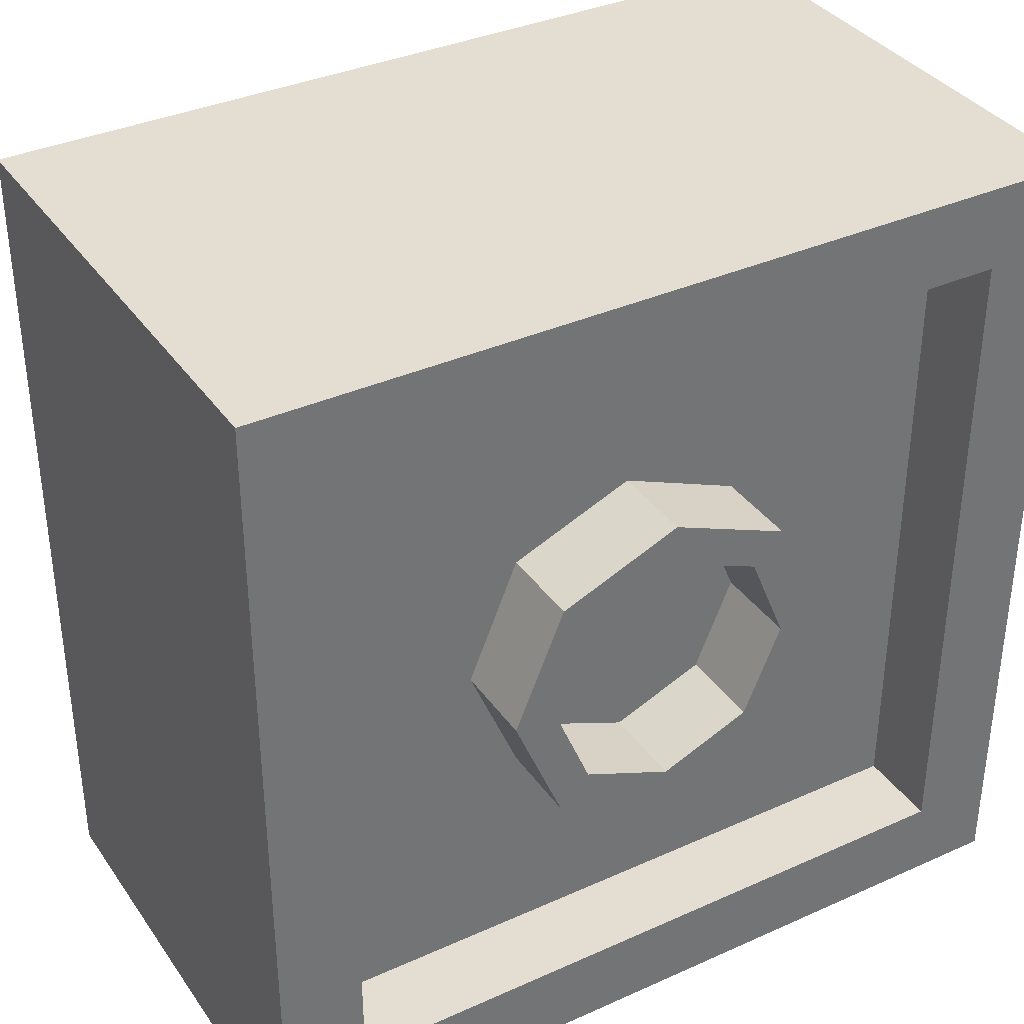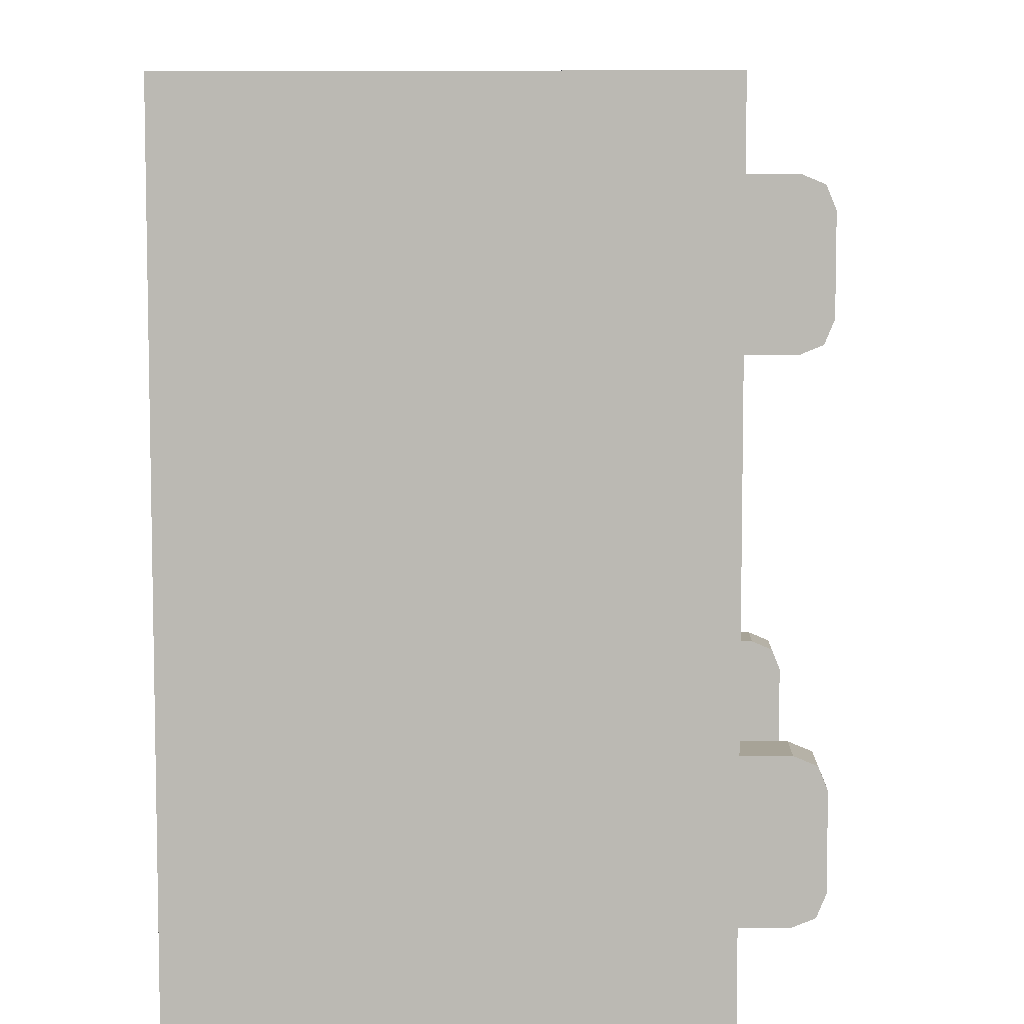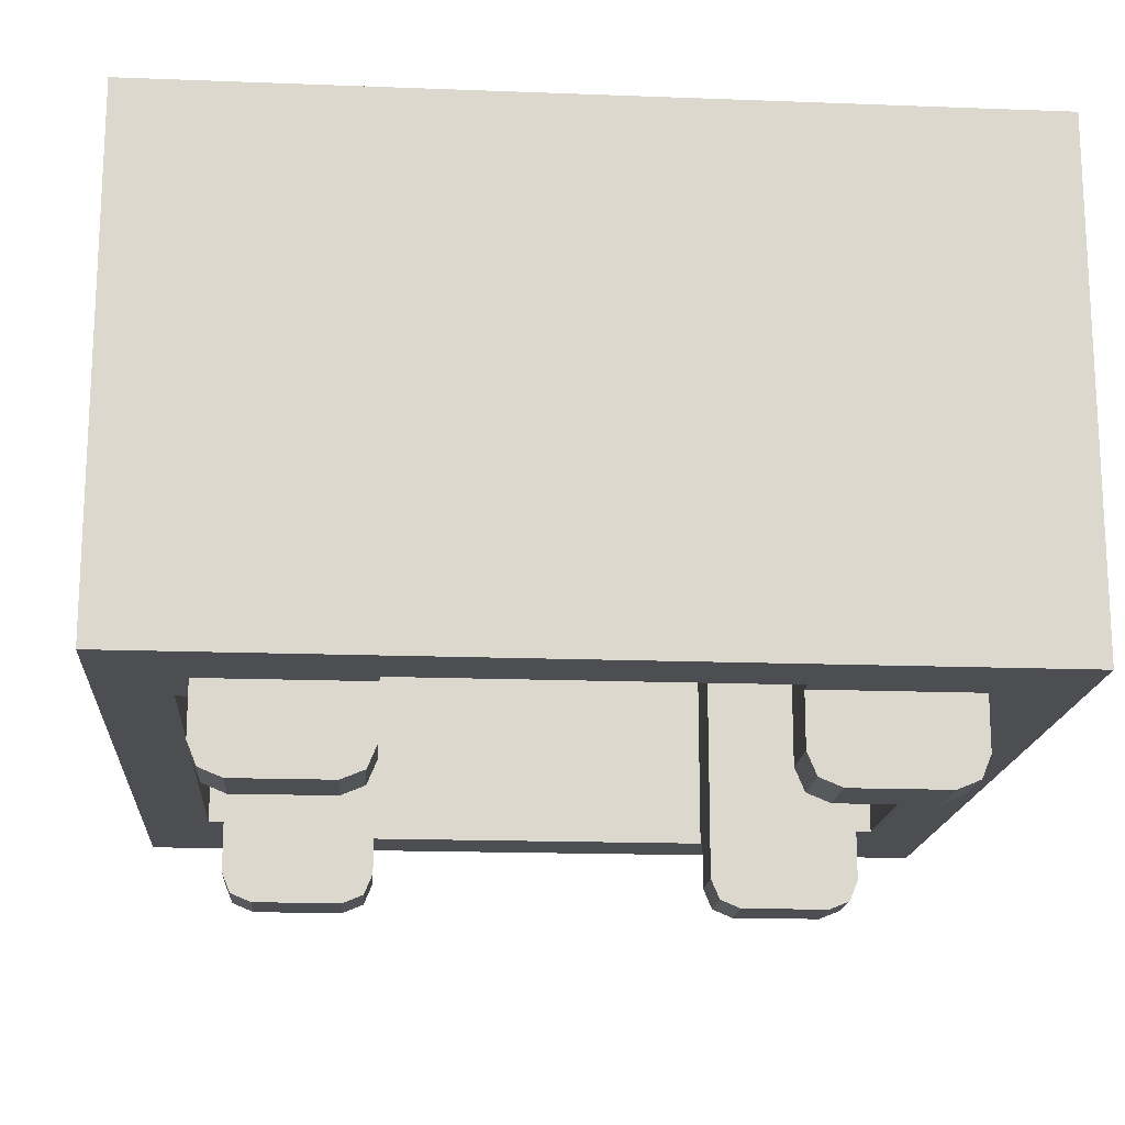
<metadata>
{"format":"obj","ext":"obj","renderer":"f3d","projection":"perspective","resolution":1024,"background":"white","views":[{"elev":36.1,"azim":149.6,"up":"+Z"},{"elev":6.7,"azim":-88.0,"up":"+Z"},{"elev":-17.0,"azim":-94.4,"up":"+Y"}]}
</metadata>
<code>
v 0.2121 0.4 0.2121
v 0.3 0.4 0
v 0.3 0.2 0
v 0.2121 0.2 0.2121
v 0 0.4 0.3
v 0.2121 0.4 0.2121
v 0.2121 0.2 0.2121
v 0 0.2 0.3
v -0.2121 0.4 0.2121
v 0 0.4 0.3
v 0 0.2 0.3
v -0.2121 0.2 0.2121
v -0.3 0.4 0
v -0.2121 0.4 0.2121
v -0.2121 0.2 0.2121
v -0.3 0.2 0
v -0.2121 0.4 -0.2121
v -0.3 0.4 0
v -0.3 0.2 0
v -0.2121 0.2 -0.2121
v 0 0.4 -0.3
v -0.2121 0.4 -0.2121
v -0.2121 0.2 -0.2121
v 0 0.2 -0.3
v 0.2121 0.4 -0.2121
v 0 0.4 -0.3
v 0 0.2 -0.3
v 0.2121 0.2 -0.2121
v 0.3 0.4 0
v 0.2121 0.4 -0.2121
v 0.2121 0.2 -0.2121
v 0.3 0.2 0
v 0.2828 0.4 0.2828
v 0.4 0.4 0
v 0.4 0.2 0
v 0.2828 0.2 0.2828
v 0 0.4 0.4
v 0.2828 0.4 0.2828
v 0.2828 0.2 0.2828
v 0 0.2 0.4
v -0.2828 0.4 0.2828
v 0 0.4 0.4
v 0 0.2 0.4
v -0.2828 0.2 0.2828
v -0.4 0.4 0
v -0.2828 0.4 0.2828
v -0.2828 0.2 0.2828
v -0.4 0.2 0
v -0.2828 0.4 -0.2828
v -0.4 0.4 0
v -0.4 0.2 0
v -0.2828 0.2 -0.2828
v 0 0.4 -0.4
v -0.2828 0.4 -0.2828
v -0.2828 0.2 -0.2828
v 0 0.2 -0.4
v 0.2828 0.4 -0.2828
v 0 0.4 -0.4
v 0 0.2 -0.4
v 0.2828 0.2 -0.2828
v 0.4 0.4 0
v 0.2828 0.4 -0.2828
v 0.2828 0.2 -0.2828
v 0.4 0.2 0
v 0.4 0.4 0
v 0.2828 0.4 0.2828
v 0.2121 0.4 0.2121
v 0.3 0.4 0
v 0.2828 0.4 0.2828
v 0 0.4 0.4
v 0 0.4 0.3
v 0.2121 0.4 0.2121
v 0 0.4 0.4
v -0.2828 0.4 0.2828
v -0.2121 0.4 0.2121
v 0 0.4 0.3
v -0.2828 0.4 0.2828
v -0.4 0.4 0
v -0.3 0.4 0
v -0.2121 0.4 0.2121
v -0.4 0.4 0
v -0.2828 0.4 -0.2828
v -0.2121 0.4 -0.2121
v -0.3 0.4 0
v -0.2828 0.4 -0.2828
v 0 0.4 -0.4
v 0 0.4 -0.3
v -0.2121 0.4 -0.2121
v 0 0.4 -0.4
v 0.2828 0.4 -0.2828
v 0.2121 0.4 -0.2121
v 0 0.4 -0.3
v 0.2828 0.4 -0.2828
v 0.4 0.4 0
v 0.3 0.4 0
v 0.2121 0.4 -0.2121
v -0.8 0.2 0.8
v 0.8 0.2 0.8
v 0.8 0.2 -0.8
v -0.8 0.2 -0.8
v -0.8 0.2 0.8
v -0.8 0.4 0.8
v 0.8 0.4 0.8
v 0.8 0.2 0.8
v -0.8 0.2 -0.8
v -0.8 0.4 -0.8
v -0.8 0.4 0.8
v -0.8 0.2 0.8
v 0.8 0.2 -0.8
v 0.8 0.4 -0.8
v -0.8 0.4 -0.8
v -0.8 0.2 -0.8
v 0.8 0.2 0.8
v 0.8 0.4 0.8
v 0.8 0.4 -0.8
v 0.8 0.2 -0.8
v 1 0.4 -1
v 0.8 0.4 -0.8
v 0.8 0.4 0.8
v 1 0.4 1
v 1 0.4 1
v 0.8 0.4 0.8
v -0.8 0.4 0.8
v -1 0.4 1
v -1 0.4 1
v -0.8 0.4 0.8
v -0.8 0.4 -0.8
v -1 0.4 -1
v -1 0.4 -1
v -0.8 0.4 -0.8
v 0.8 0.4 -0.8
v 1 0.4 -1
v 0.65 0 -0.425
v 0.65 0 0.425
v -0.65 0 0.425
v -0.65 0 -0.425
v -0.8 0 0.425
v -0.8 0 -0.425
v -0.65 0 -0.425
v -0.65 0 0.425
v 0.65 0 0.425
v 0.65 0 -0.425
v 0.8 0 -0.425
v 0.8 0 0.425
v -0.65 0 -0.8
v 0.65 0 -0.8
v 0.65 0 -0.425
v -0.65 0 -0.425
v -0.65 0 0.425
v 0.65 0 0.425
v 0.65 0 0.8
v -0.65 0 0.8
v -0.65 -0.8 -0.8375
v 0.65 -0.8 -0.8375
v 0.65 0 -0.8375
v -0.65 0 -0.8375
v 0.65 0 -0.8375
v 0.65 0 -0.8
v -0.65 0 -0.8
v -0.65 0 -0.8375
v 0.65 -0.8 -0.8375
v 0.65 -0.8 -0.8
v 0.65 0 -0.8
v 0.65 0 -0.8375
v -0.65 0 -0.8375
v -0.65 0 -0.8
v -0.65 -0.8 -0.8
v -0.65 -0.8 -0.8375
v -0.65 -0.8 0.8375
v 0.65 -0.8 0.8375
v 0.65 0 0.8375
v -0.65 0 0.8375
v 0.65 0 0.8375
v 0.65 0 0.8
v -0.65 0 0.8
v -0.65 0 0.8375
v 0.65 -0.8 0.8375
v 0.65 -0.8 0.8
v 0.65 0 0.8
v 0.65 0 0.8375
v -0.65 0 0.8375
v -0.65 0 0.8
v -0.65 -0.8 0.8
v -0.65 -0.8 0.8375
v 0.8375 -0.8 -0.425
v 0.8375 -0.8 0.425
v 0.8375 0 0.425
v 0.8375 0 -0.425
v 0.8375 0 0.425
v 0.8 0 0.425
v 0.8 0 -0.425
v 0.8375 0 -0.425
v 0.8375 -0.8 0.425
v 0.8 -0.8 0.425
v 0.8 0 0.425
v 0.8375 0 0.425
v 0.8375 0 -0.425
v 0.8 0 -0.425
v 0.8 -0.8 -0.425
v 0.8375 -0.8 -0.425
v -0.8375 -0.8 -0.425
v -0.8375 -0.8 0.425
v -0.8375 0 0.425
v -0.8375 0 -0.425
v -0.8375 0 0.425
v -0.8 0 0.425
v -0.8 0 -0.425
v -0.8375 0 -0.425
v -0.8375 -0.8 0.425
v -0.8 -0.8 0.425
v -0.8 0 0.425
v -0.8375 0 0.425
v -0.8375 0 -0.425
v -0.8 0 -0.425
v -0.8 -0.8 -0.425
v -0.8375 -0.8 -0.425
v 0.65 -0.8 -0.425
v 0.65 -0.8 -0.8
v 0.65 0 -0.8
v 0.65 0 -0.425
v 0.65 -0.8 -0.425
v 0.65 0 -0.425
v 0.8 0 -0.425
v 0.8 -0.8 -0.425
v 0.65 -0.8 0.425
v 0.65 -0.8 0.8
v 0.65 0 0.8
v 0.65 0 0.425
v 0.65 -0.8 0.425
v 0.65 0 0.425
v 0.8 0 0.425
v 0.8 -0.8 0.425
v -0.65 -0.8 -0.425
v -0.65 -0.8 -0.8
v -0.65 0 -0.8
v -0.65 0 -0.425
v -0.65 -0.8 -0.425
v -0.65 0 -0.425
v -0.8 0 -0.425
v -0.8 -0.8 -0.425
v -0.65 -0.8 0.425
v -0.65 -0.8 0.8
v -0.65 0 0.8
v -0.65 0 0.425
v -0.65 -0.8 0.425
v -0.65 0 0.425
v -0.8 0 0.425
v -0.8 -0.8 0.425
v -1 -0.8 -1
v -0.8 -0.8 -0.8
v -0.8 -0.8 -0.425
v -0.8375 -0.8 -0.425
v -0.8 -0.8 0.425
v -0.8 -0.8 0.8
v -1 -0.8 1
v -0.8375 -0.8 0.425
v -0.8 -0.8 0.8
v -0.65 -0.8 0.8
v -0.65 -0.8 0.8375
v -1 -0.8 1
v -0.65 -0.8 -0.8375
v -0.65 -0.8 -0.8
v -0.8 -0.8 -0.8
v -1 -0.8 -1
v 0.8 -0.8 -0.425
v 0.8 -0.8 -0.8
v 1 -0.8 -1
v 0.8375 -0.8 -0.425
v 1 -0.8 1
v 0.8 -0.8 0.8
v 0.8 -0.8 0.425
v 0.8375 -0.8 0.425
v 0.65 -0.8 0.8375
v 0.65 -0.8 0.8
v 0.8 -0.8 0.8
v 1 -0.8 1
v 0.8 -0.8 -0.8
v 0.65 -0.8 -0.8
v 0.65 -0.8 -0.8375
v 1 -0.8 -1
v 0.65 -0.8 -0.8375
v -0.65 -0.8 -0.8375
v -1 -0.8 -1
v 1 -0.8 -1
v 1 -0.8 1
v 0.8375 -0.8 0.425
v 0.8375 -0.8 -0.425
v 1 -0.8 -1
v 0.65 -0.8 0.8375
v 1 -0.8 1
v -1 -0.8 1
v -0.65 -0.8 0.8375
v -0.8375 -0.8 -0.425
v -0.8375 -0.8 0.425
v -1 -0.8 1
v -1 -0.8 -1
v 0.8 -0.978 -0.447
v 0.8 -1 -0.5
v 0.65 -1 -0.5
v 0.65 -0.978 -0.447
v 0.8 -0.925 -0.425
v 0.8 -0.978 -0.447
v 0.65 -0.978 -0.447
v 0.65 -0.925 -0.425
v 0.8 -1 -0.5
v 0.8 -0.978 -0.447
v 0.8 -0.925 -0.425
v 0.65 -1 -0.5
v 0.65 -0.978 -0.447
v 0.65 -0.925 -0.425
v 0.8 -0.978 -0.778
v 0.8 -1 -0.725
v 0.65 -1 -0.725
v 0.65 -0.978 -0.778
v 0.8 -0.925 -0.8
v 0.8 -0.978 -0.778
v 0.65 -0.978 -0.778
v 0.65 -0.925 -0.8
v 0.8 -1 -0.725
v 0.8 -0.978 -0.778
v 0.8 -0.925 -0.8
v 0.65 -1 -0.725
v 0.65 -0.978 -0.778
v 0.65 -0.925 -0.8
v 0.8 -0.8 -0.8
v 0.8 -0.8 -0.425
v 0.8 -0.925 -0.425
v 0.8 -0.925 -0.8
v 0.8 -0.8 -0.8
v 0.8 -0.925 -0.8
v 0.65 -0.925 -0.8
v 0.65 -0.8 -0.8
v 0.65 -0.925 -0.425
v 0.65 -0.8 -0.425
v 0.65 -0.8 -0.8
v 0.65 -0.925 -0.8
v 0.8 -0.8 -0.425
v 0.65 -0.8 -0.425
v 0.65 -0.925 -0.425
v 0.8 -0.925 -0.425
v 0.8 -1 -0.5
v 0.8 -1 -0.725
v 0.8 -0.925 -0.8
v 0.8 -0.925 -0.425
v 0.65 -1 -0.725
v 0.65 -1 -0.5
v 0.65 -0.925 -0.425
v 0.65 -0.925 -0.8
v 0.65 -1 -0.725
v 0.8 -1 -0.725
v 0.8 -1 -0.5
v 0.65 -1 -0.5
v 0.8 -0.978 0.447
v 0.8 -1 0.5
v 0.65 -1 0.5
v 0.65 -0.978 0.447
v 0.8 -0.925 0.425
v 0.8 -0.978 0.447
v 0.65 -0.978 0.447
v 0.65 -0.925 0.425
v 0.8 -1 0.5
v 0.8 -0.978 0.447
v 0.8 -0.925 0.425
v 0.65 -1 0.5
v 0.65 -0.978 0.447
v 0.65 -0.925 0.425
v 0.8 -0.978 0.778
v 0.8 -1 0.725
v 0.65 -1 0.725
v 0.65 -0.978 0.778
v 0.8 -0.925 0.8
v 0.8 -0.978 0.778
v 0.65 -0.978 0.778
v 0.65 -0.925 0.8
v 0.8 -1 0.725
v 0.8 -0.978 0.778
v 0.8 -0.925 0.8
v 0.65 -1 0.725
v 0.65 -0.978 0.778
v 0.65 -0.925 0.8
v 0.8 -0.8 0.8
v 0.8 -0.8 0.425
v 0.8 -0.925 0.425
v 0.8 -0.925 0.8
v 0.8 -0.8 0.8
v 0.8 -0.925 0.8
v 0.65 -0.925 0.8
v 0.65 -0.8 0.8
v 0.65 -0.925 0.425
v 0.65 -0.8 0.425
v 0.65 -0.8 0.8
v 0.65 -0.925 0.8
v 0.8 -0.8 0.425
v 0.65 -0.8 0.425
v 0.65 -0.925 0.425
v 0.8 -0.925 0.425
v 0.8 -1 0.5
v 0.8 -1 0.725
v 0.8 -0.925 0.8
v 0.8 -0.925 0.425
v 0.65 -1 0.725
v 0.65 -1 0.5
v 0.65 -0.925 0.425
v 0.65 -0.925 0.8
v 0.65 -1 0.725
v 0.8 -1 0.725
v 0.8 -1 0.5
v 0.65 -1 0.5
v -0.8 -0.978 -0.447
v -0.8 -1 -0.5
v -0.65 -1 -0.5
v -0.65 -0.978 -0.447
v -0.8 -0.925 -0.425
v -0.8 -0.978 -0.447
v -0.65 -0.978 -0.447
v -0.65 -0.925 -0.425
v -0.8 -1 -0.5
v -0.8 -0.978 -0.447
v -0.8 -0.925 -0.425
v -0.65 -1 -0.5
v -0.65 -0.978 -0.447
v -0.65 -0.925 -0.425
v -0.8 -0.978 -0.778
v -0.8 -1 -0.725
v -0.65 -1 -0.725
v -0.65 -0.978 -0.778
v -0.8 -0.925 -0.8
v -0.8 -0.978 -0.778
v -0.65 -0.978 -0.778
v -0.65 -0.925 -0.8
v -0.8 -1 -0.725
v -0.8 -0.978 -0.778
v -0.8 -0.925 -0.8
v -0.65 -1 -0.725
v -0.65 -0.978 -0.778
v -0.65 -0.925 -0.8
v -0.8 -0.8 -0.8
v -0.8 -0.8 -0.425
v -0.8 -0.925 -0.425
v -0.8 -0.925 -0.8
v -0.8 -0.8 -0.8
v -0.8 -0.925 -0.8
v -0.65 -0.925 -0.8
v -0.65 -0.8 -0.8
v -0.65 -0.925 -0.425
v -0.65 -0.8 -0.425
v -0.65 -0.8 -0.8
v -0.65 -0.925 -0.8
v -0.8 -0.8 -0.425
v -0.65 -0.8 -0.425
v -0.65 -0.925 -0.425
v -0.8 -0.925 -0.425
v -0.8 -1 -0.5
v -0.8 -1 -0.725
v -0.8 -0.925 -0.8
v -0.8 -0.925 -0.425
v -0.65 -1 -0.725
v -0.65 -1 -0.5
v -0.65 -0.925 -0.425
v -0.65 -0.925 -0.8
v -0.65 -1 -0.725
v -0.8 -1 -0.725
v -0.8 -1 -0.5
v -0.65 -1 -0.5
v -0.8 -0.978 0.447
v -0.8 -1 0.5
v -0.65 -1 0.5
v -0.65 -0.978 0.447
v -0.8 -0.925 0.425
v -0.8 -0.978 0.447
v -0.65 -0.978 0.447
v -0.65 -0.925 0.425
v -0.8 -1 0.5
v -0.8 -0.978 0.447
v -0.8 -0.925 0.425
v -0.65 -1 0.5
v -0.65 -0.978 0.447
v -0.65 -0.925 0.425
v -0.8 -0.978 0.778
v -0.8 -1 0.725
v -0.65 -1 0.725
v -0.65 -0.978 0.778
v -0.8 -0.925 0.8
v -0.8 -0.978 0.778
v -0.65 -0.978 0.778
v -0.65 -0.925 0.8
v -0.8 -1 0.725
v -0.8 -0.978 0.778
v -0.8 -0.925 0.8
v -0.65 -1 0.725
v -0.65 -0.978 0.778
v -0.65 -0.925 0.8
v -0.8 -0.8 0.8
v -0.8 -0.8 0.425
v -0.8 -0.925 0.425
v -0.8 -0.925 0.8
v -0.8 -0.8 0.8
v -0.8 -0.925 0.8
v -0.65 -0.925 0.8
v -0.65 -0.8 0.8
v -0.65 -0.925 0.425
v -0.65 -0.8 0.425
v -0.65 -0.8 0.8
v -0.65 -0.925 0.8
v -0.8 -0.8 0.425
v -0.65 -0.8 0.425
v -0.65 -0.925 0.425
v -0.8 -0.925 0.425
v -0.8 -1 0.5
v -0.8 -1 0.725
v -0.8 -0.925 0.8
v -0.8 -0.925 0.425
v -0.65 -1 0.725
v -0.65 -1 0.5
v -0.65 -0.925 0.425
v -0.65 -0.925 0.8
v -0.65 -1 0.725
v -0.8 -1 0.725
v -0.8 -1 0.5
v -0.65 -1 0.5
v -1 -0.8 1
v -1 0.4 1
v 1 0.4 1
v 1 -0.8 1
v -1 -0.8 -1
v -1 0.4 -1
v -1 0.4 1
v -1 -0.8 1
v 1 -0.8 -1
v 1 0.4 -1
v -1 0.4 -1
v -1 -0.8 -1
v 1 -0.8 1
v 1 0.4 1
v 1 0.4 -1
v 1 -0.8 -1
g mesh2443561
f 1 2 3
f 3 4 1
f 5 6 7
f 7 8 5
f 9 10 11
f 11 12 9
f 13 14 15
f 15 16 13
f 17 18 19
f 19 20 17
f 21 22 23
f 23 24 21
f 25 26 27
f 27 28 25
f 29 30 31
f 31 32 29
g mesh2443563
f 33 35 34
f 35 33 36
f 37 39 38
f 39 37 40
f 41 43 42
f 43 41 44
f 45 47 46
f 47 45 48
f 49 51 50
f 51 49 52
f 53 55 54
f 55 53 56
f 57 59 58
f 59 57 60
f 61 63 62
f 63 61 64
g mesh2443565
f 65 67 66
f 67 65 68
f 69 71 70
f 71 69 72
f 73 75 74
f 75 73 76
f 77 79 78
f 79 77 80
f 81 83 82
f 83 81 84
f 85 87 86
f 87 85 88
f 89 91 90
f 91 89 92
f 93 95 94
f 95 93 96
g mesh2443568
f 97 98 99
f 99 100 97
f 101 102 103
f 103 104 101
f 105 106 107
f 107 108 105
f 109 110 111
f 111 112 109
f 113 114 115
f 115 116 113
f 117 118 119
f 119 120 117
f 121 122 123
f 123 124 121
f 125 126 127
f 127 128 125
f 129 130 131
f 131 132 129
g mesh2443570
f 133 134 135
f 135 136 133
g mesh2443572
f 137 138 139
f 139 140 137
g mesh2443574
f 141 142 143
f 143 144 141
g mesh2443576
f 145 146 147
f 147 148 145
g mesh2443578
f 149 150 151
f 151 152 149
g mesh2443581
f 153 154 155
f 155 156 153
f 157 158 159
f 159 160 157
f 161 162 163
f 163 164 161
f 165 166 167
f 167 168 165
g mesh2443583
f 169 171 170
f 171 169 172
f 173 175 174
f 175 173 176
f 177 179 178
f 179 177 180
f 181 183 182
f 183 181 184
g mesh2443585
f 185 186 187
f 187 188 185
f 189 190 191
f 191 192 189
f 193 194 195
f 195 196 193
f 197 198 199
f 199 200 197
g mesh2443587
f 201 203 202
f 203 201 204
f 205 207 206
f 207 205 208
f 209 211 210
f 211 209 212
f 213 215 214
f 215 213 216
g mesh2443590
f 217 219 218
f 219 217 220
f 221 223 222
f 223 221 224
g mesh2443592
f 225 226 227
f 227 228 225
f 229 230 231
f 231 232 229
g mesh2443594
f 233 234 235
f 235 236 233
f 237 238 239
f 239 240 237
g mesh2443596
f 241 243 242
f 243 241 244
f 245 247 246
f 247 245 248
g mesh2443598
f 249 250 251
f 251 252 249
f 253 254 255
f 255 256 253
f 257 258 259
f 259 260 257
f 261 262 263
f 263 264 261
f 265 266 267
f 267 268 265
f 269 270 271
f 271 272 269
f 273 274 275
f 275 276 273
f 277 278 279
f 279 280 277
g mesh2443599
f 281 282 283
f 283 284 281
f 285 286 287
f 287 288 285
f 289 290 291
f 291 292 289
f 293 294 295
f 295 296 293
g mesh2443604
f 297 299 298
f 299 297 300
f 301 303 302
f 303 301 304
g mesh2443608
f 305 307 306
g mesh2443610
f 308 309 310
g mesh2443614
f 311 312 313
f 313 314 311
f 315 316 317
f 317 318 315
g mesh2443618
f 319 320 321
g mesh2443620
f 322 324 323
g mesh2443622
f 325 326 327
f 327 328 325
f 329 330 331
f 331 332 329
g mesh2443624
f 333 334 335
f 335 336 333
g mesh2443625
f 337 338 339
f 339 340 337
f 341 342 343
f 343 344 341
f 345 346 347
f 347 348 345
g mesh2443627
f 349 350 351
f 351 352 349
g mesh2443633
f 353 354 355
f 355 356 353
f 357 358 359
f 359 360 357
g mesh2443637
f 361 362 363
g mesh2443639
f 364 366 365
g mesh2443643
f 367 369 368
f 369 367 370
f 371 373 372
f 373 371 374
g mesh2443647
f 375 377 376
g mesh2443649
f 378 379 380
g mesh2443651
f 381 383 382
f 383 381 384
f 385 387 386
f 387 385 388
g mesh2443653
f 389 391 390
f 391 389 392
g mesh2443654
f 393 395 394
f 395 393 396
f 397 399 398
f 399 397 400
f 401 403 402
f 403 401 404
g mesh2443656
f 405 407 406
f 407 405 408
g mesh2443662
f 409 410 411
f 411 412 409
f 413 414 415
f 415 416 413
g mesh2443666
f 417 418 419
g mesh2443668
f 420 422 421
g mesh2443672
f 423 425 424
f 425 423 426
f 427 429 428
f 429 427 430
g mesh2443676
f 431 433 432
g mesh2443678
f 434 435 436
g mesh2443680
f 437 439 438
f 439 437 440
f 441 443 442
f 443 441 444
g mesh2443682
f 445 447 446
f 447 445 448
g mesh2443683
f 449 451 450
f 451 449 452
f 453 455 454
f 455 453 456
f 457 459 458
f 459 457 460
g mesh2443685
f 461 463 462
f 463 461 464
g mesh2443691
f 465 467 466
f 467 465 468
f 469 471 470
f 471 469 472
g mesh2443695
f 473 475 474
g mesh2443697
f 476 477 478
g mesh2443701
f 479 480 481
f 481 482 479
f 483 484 485
f 485 486 483
g mesh2443705
f 487 488 489
g mesh2443707
f 490 492 491
g mesh2443709
f 493 494 495
f 495 496 493
f 497 498 499
f 499 500 497
g mesh2443711
f 501 502 503
f 503 504 501
g mesh2443712
f 505 506 507
f 507 508 505
f 509 510 511
f 511 512 509
f 513 514 515
f 515 516 513
g mesh2443714
f 517 518 519
f 519 520 517
g mesh2443719
f 521 523 522
f 523 521 524
f 525 527 526
f 527 525 528
f 529 531 530
f 531 529 532
f 533 535 534
f 535 533 536

</code>
